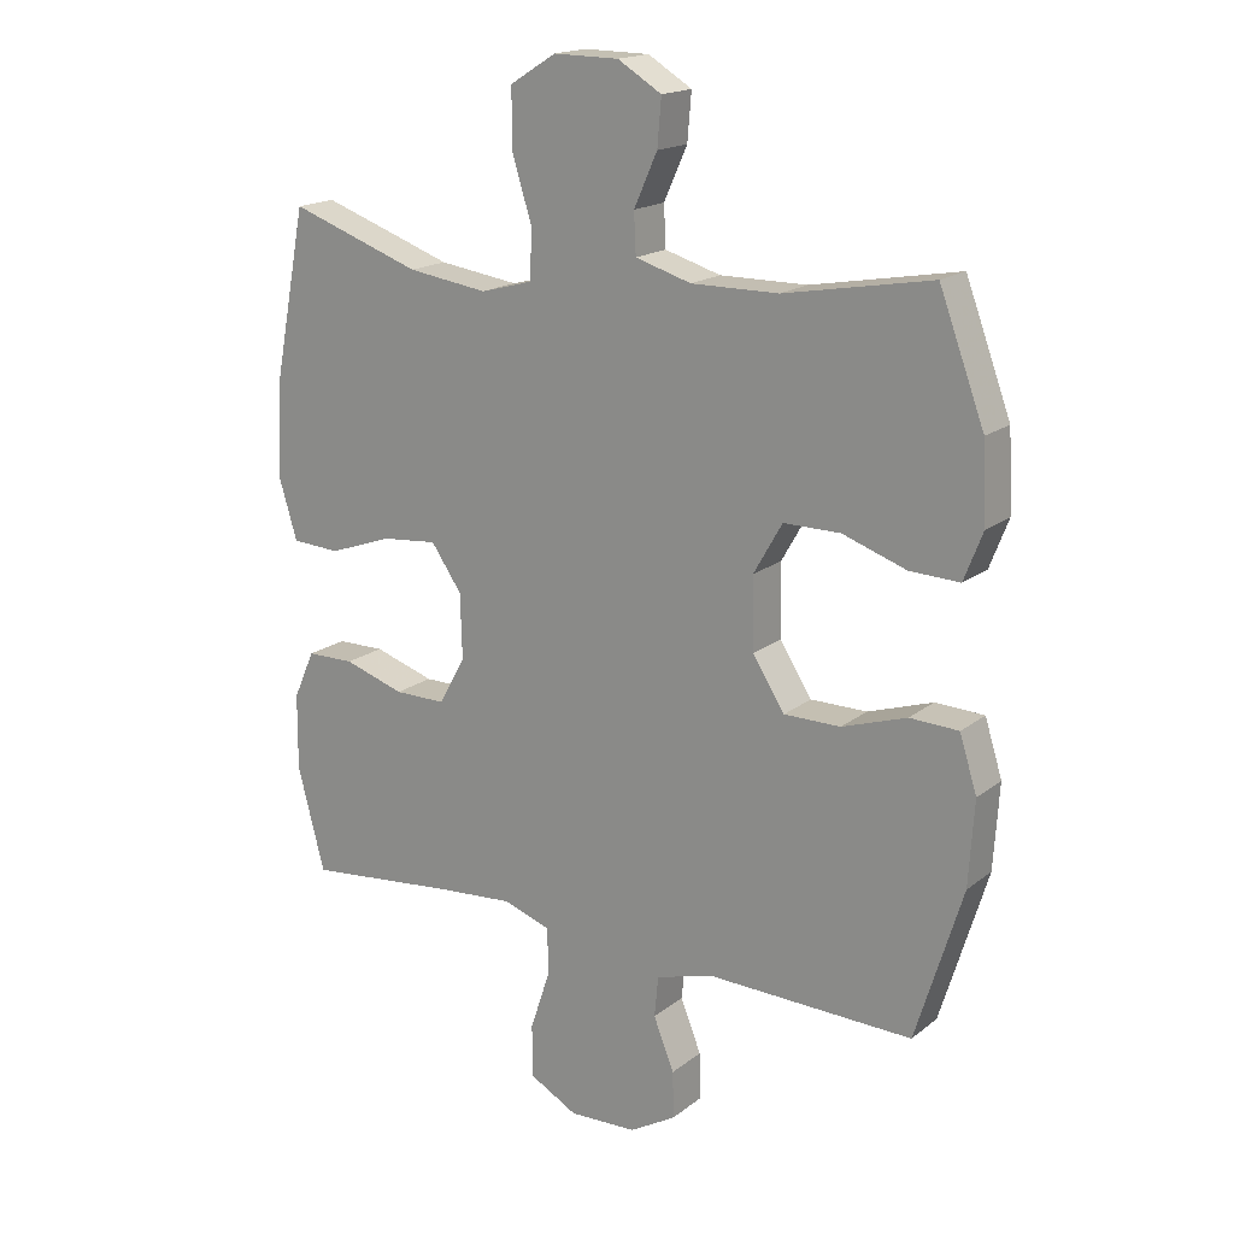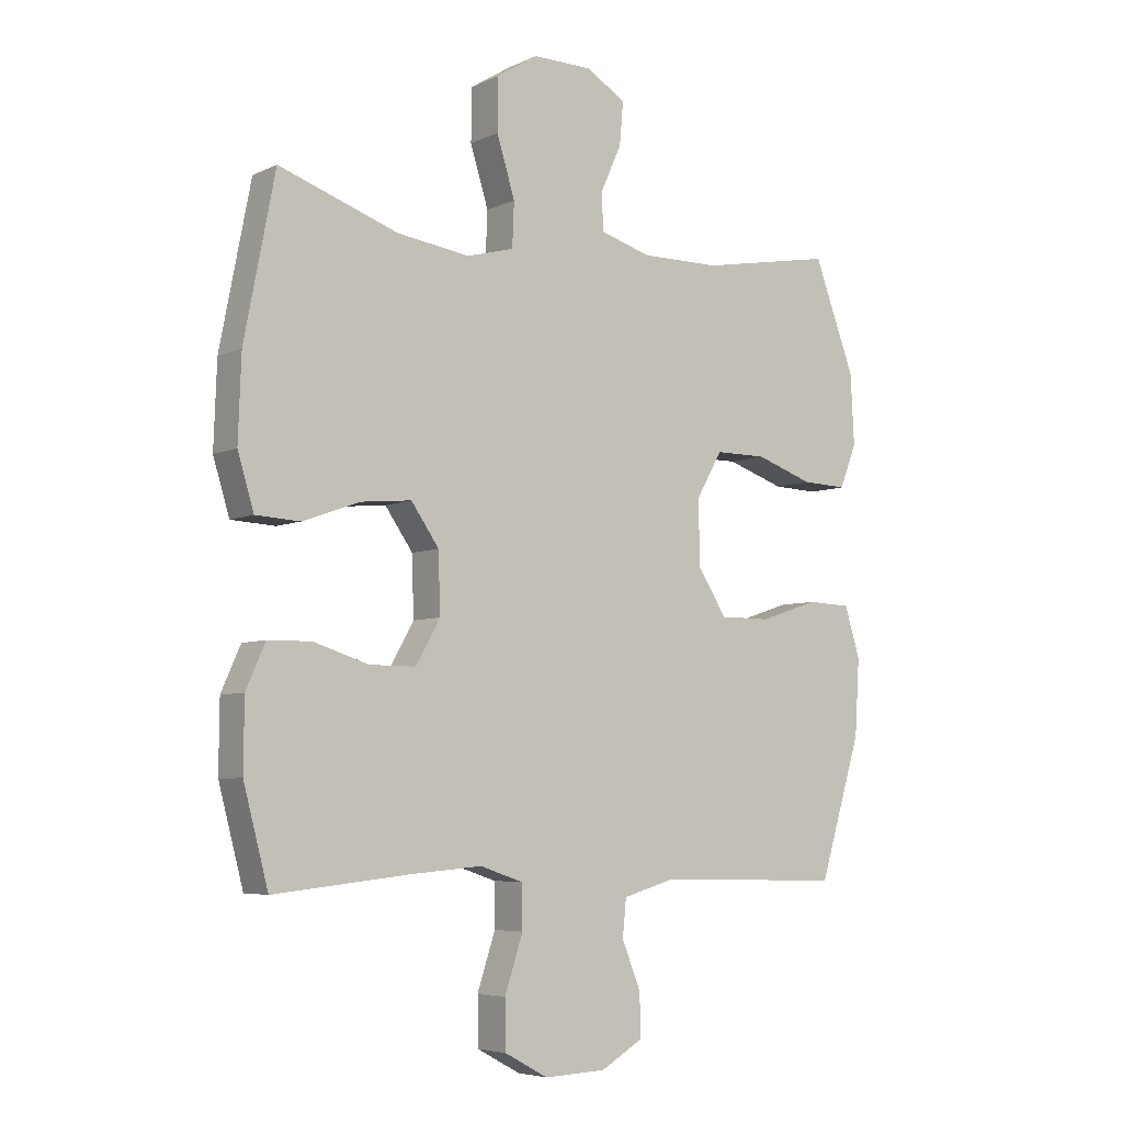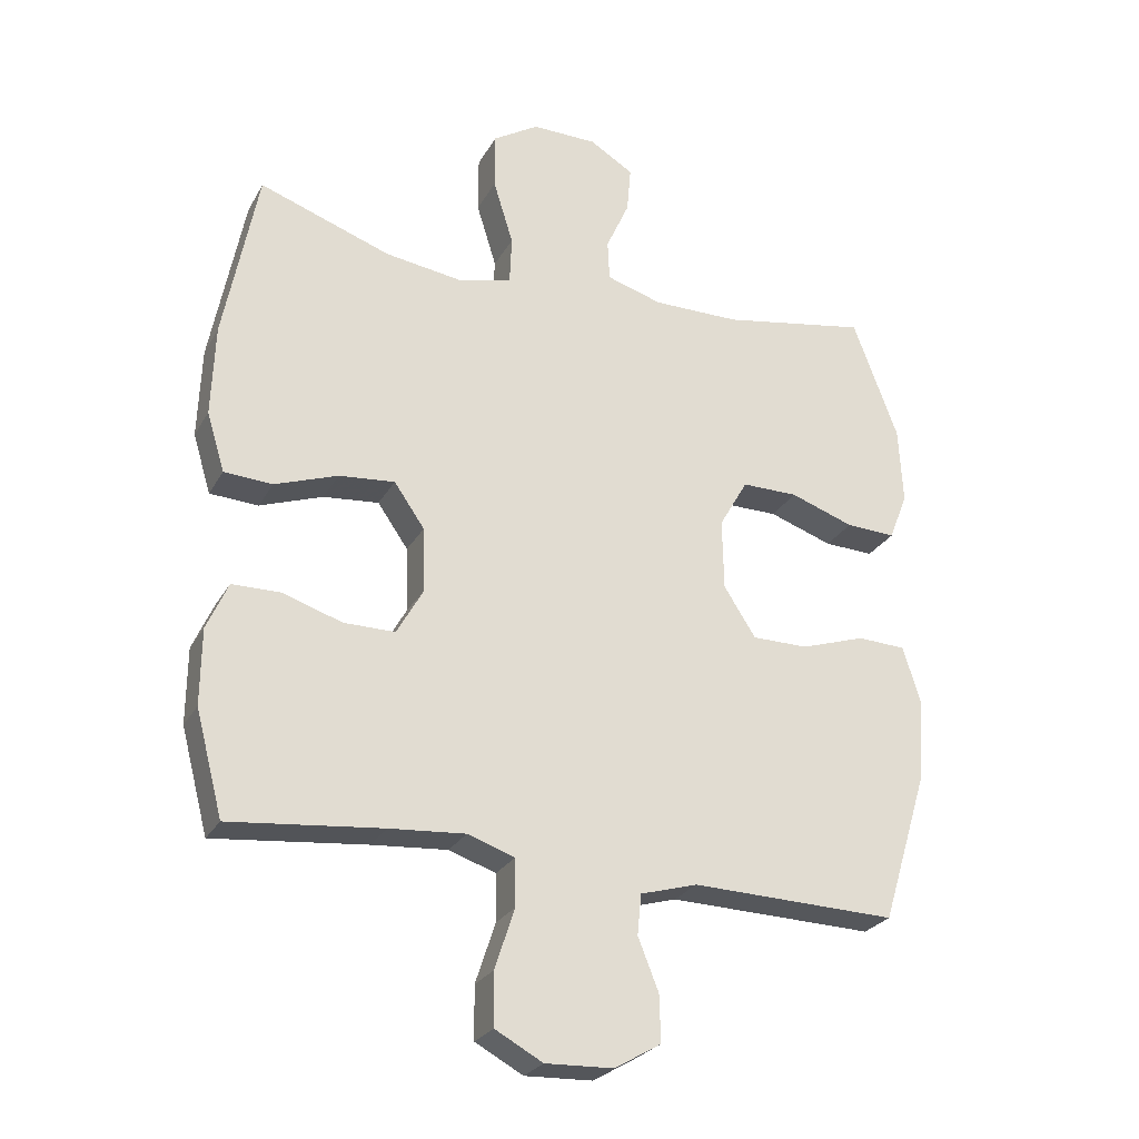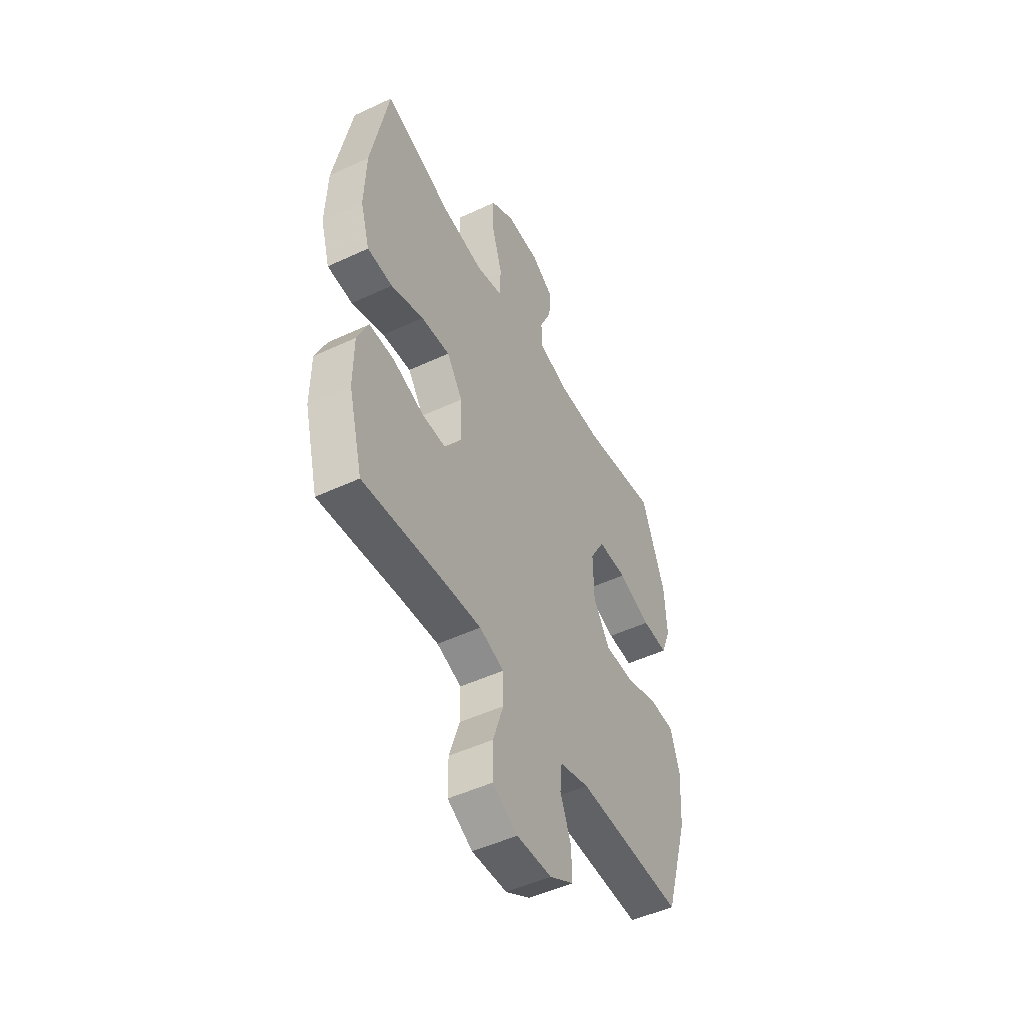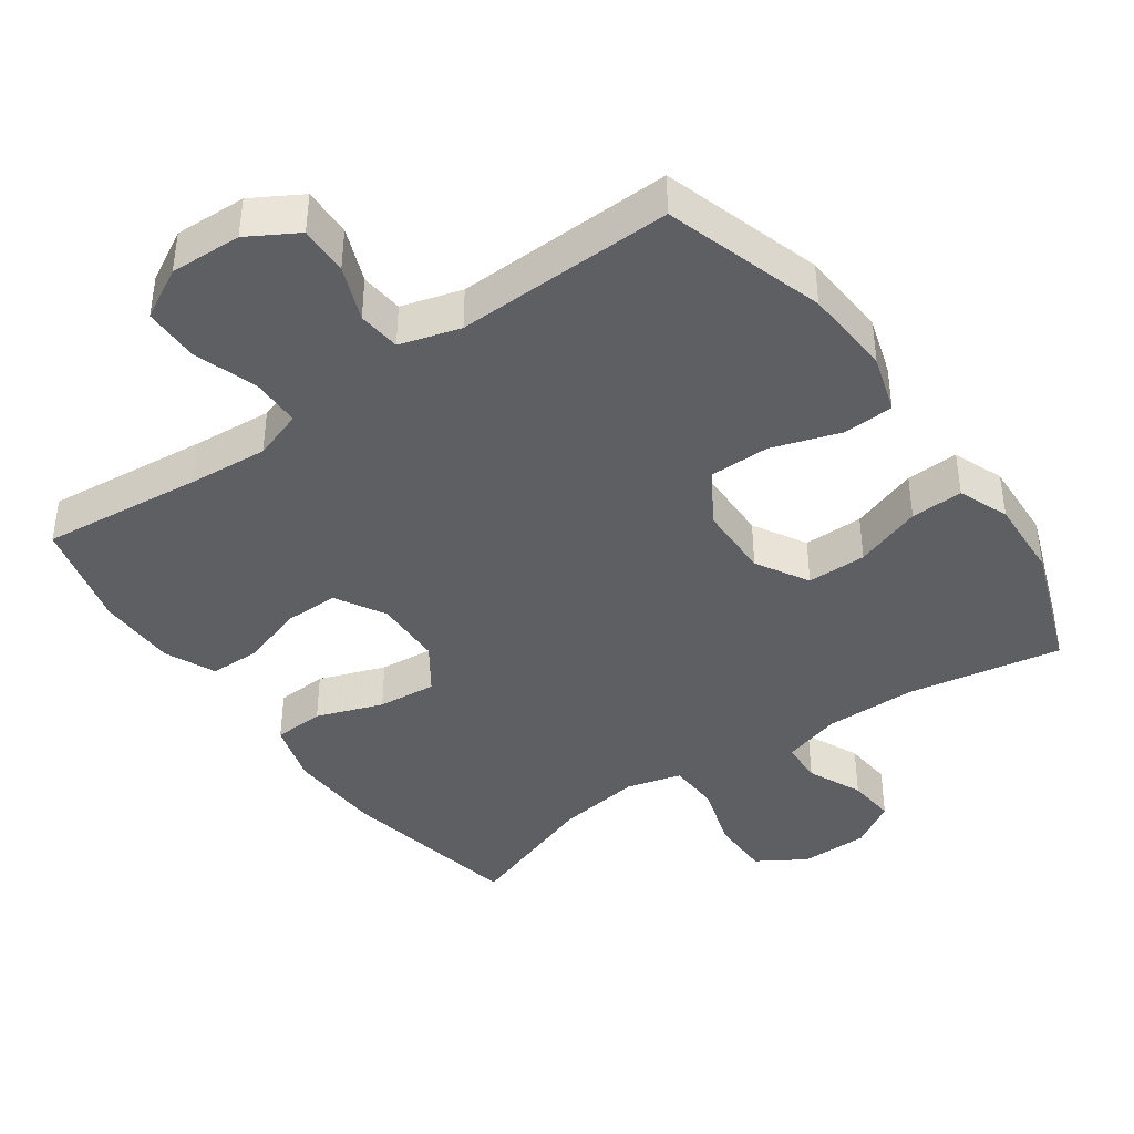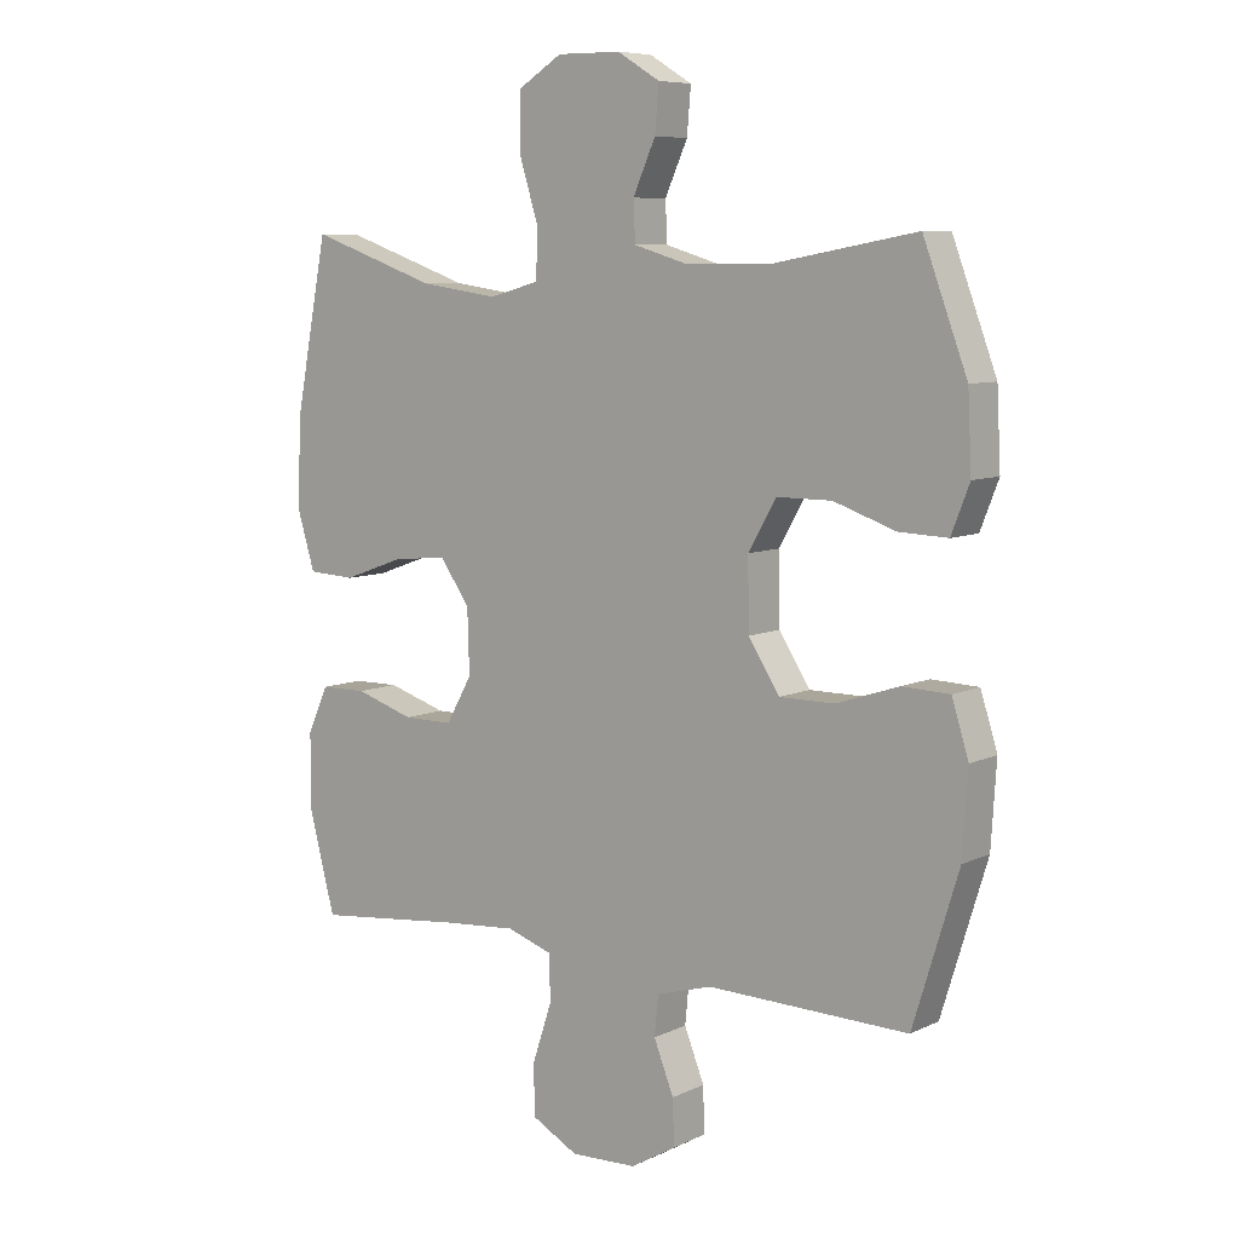
<metadata>
{"format":"obj","ext":"obj","renderer":"f3d","projection":"perspective","resolution":1024,"background":"white","views":[{"elev":17.6,"azim":-145.8,"up":"+Z"},{"elev":-5.6,"azim":144.0,"up":"+Z"},{"elev":-26.2,"azim":156.5,"up":"+Z"},{"elev":-49.5,"azim":117.3,"up":"+Z"},{"elev":-41.2,"azim":-144.6,"up":"+Y"},{"elev":7.8,"azim":-142.3,"up":"+Z"}]}
</metadata>
<code>
v 0.5 0.07 0.5
v 0.551 0.07 0.237
v 0.556 0.07 0.1
v 0.529 0.07 0.011
v 0.456 0.07 0.007
v 0.361 0.07 0.041
v 0.277 0.07 0.049
v 0.231 0.07 -0.017
v 0.228 0.07 -0.115
v 0.268 0.07 -0.186
v 0.345 0.07 -0.186
v 0.436 0.07 -0.157
v 0.508 0.07 -0.158
v 0.54 0.07 -0.23
v 0.541 0.07 -0.344
v 0.5 0.07 -0.5
v 0.27 0.07 -0.476
v 0.156 0.07 -0.467
v 0.085 0.07 -0.491
v 0.084 0.07 -0.562
v 0.114 0.07 -0.653
v 0.113 0.07 -0.732
v 0.041 0.07 -0.771
v -0.061 0.07 -0.767
v -0.131 0.07 -0.726
v -0.129 0.07 -0.656
v -0.098 0.07 -0.578
v -0.104 0.07 -0.517
v -0.19 0.07 -0.492
v -0.5 0.07 -0.5
v -0.57 0.07 -0.272
v -0.578 0.07 -0.145
v -0.552 0.07 -0.062
v -0.479 0.07 -0.059
v -0.382 0.07 -0.091
v -0.297 0.07 -0.091
v -0.249 0.07 -0.016
v -0.247 0.07 0.091
v -0.29 0.07 0.166
v -0.375 0.07 0.166
v -0.471 0.07 0.133
v -0.546 0.07 0.13
v -0.574 0.07 0.202
v -0.568 0.07 0.318
v -0.5 0.07 0.5
v -0.279 0.07 0.46
v -0.148 0.07 0.459
v -0.064 0.07 0.484
v -0.061 0.07 0.545
v -0.096 0.07 0.623
v -0.102 0.07 0.693
v -0.036 0.07 0.733
v 0.062 0.07 0.734
v 0.131 0.07 0.691
v 0.131 0.07 0.605
v 0.101 0.07 0.508
v 0.104 0.07 0.435
v 0.182 0.07 0.414
v 0.302 0.07 0.431
v 0.5 0 0.5
v 0.551 0 0.237
v 0.556 0 0.1
v 0.529 0 0.011
v 0.456 0 0.007
v 0.361 0 0.041
v 0.277 0 0.049
v 0.231 0 -0.017
v 0.228 0 -0.115
v 0.268 0 -0.186
v 0.345 0 -0.186
v 0.436 0 -0.157
v 0.508 0 -0.158
v 0.54 0 -0.23
v 0.541 0 -0.344
v 0.5 0 -0.5
v 0.27 0 -0.476
v 0.156 0 -0.467
v 0.085 0 -0.491
v 0.084 0 -0.562
v 0.114 0 -0.653
v 0.113 0 -0.732
v 0.041 0 -0.771
v -0.061 0 -0.767
v -0.131 0 -0.726
v -0.129 0 -0.656
v -0.098 0 -0.578
v -0.104 0 -0.517
v -0.19 0 -0.492
v -0.5 0 -0.5
v -0.57 0 -0.272
v -0.578 0 -0.145
v -0.552 0 -0.062
v -0.479 0 -0.059
v -0.382 0 -0.091
v -0.297 0 -0.091
v -0.249 0 -0.016
v -0.247 0 0.091
v -0.29 0 0.166
v -0.375 0 0.166
v -0.471 0 0.133
v -0.546 0 0.13
v -0.574 0 0.202
v -0.568 0 0.318
v -0.5 0 0.5
v -0.279 0 0.46
v -0.148 0 0.459
v -0.064 0 0.484
v -0.061 0 0.545
v -0.096 0 0.623
v -0.102 0 0.693
v -0.036 0 0.733
v 0.062 0 0.734
v 0.131 0 0.691
v 0.131 0 0.605
v 0.101 0 0.508
v 0.104 0 0.435
v 0.182 0 0.414
v 0.302 0 0.431
f 53 54 55 56
f 53 56 57
f 52 53 57
f 49 50 51 52
f 48 49 52 57
f 47 48 57
f 46 47 57 58
f 44 45 46
f 43 44 46 58
f 40 41 42 43
f 39 40 43 58
f 32 33 34 35
f 32 35 36
f 29 30 31 32
f 28 29 32 36
f 24 25 26 27
f 24 27 28
f 23 24 28
f 20 21 22 23
f 19 20 23 28
f 18 19 28 36
f 14 15 16 17
f 11 12 13 14
f 10 11 14 17
f 9 10 17 18
f 3 4 5 6
f 3 6 7
f 59 1 2 3
f 59 3 7
f 38 39 58 59
f 37 38 59 7
f 36 37 7 8
f 8 9 18 36
f 115 114 113 112
f 116 115 112
f 116 112 111
f 111 110 109 108
f 116 111 108 107
f 116 107 106
f 117 116 106 105
f 105 104 103
f 117 105 103 102
f 102 101 100 99
f 117 102 99 98
f 94 93 92 91
f 95 94 91
f 91 90 89 88
f 95 91 88 87
f 86 85 84 83
f 87 86 83
f 87 83 82
f 82 81 80 79
f 87 82 79 78
f 95 87 78 77
f 76 75 74 73
f 73 72 71 70
f 76 73 70 69
f 77 76 69 68
f 65 64 63 62
f 66 65 62
f 62 61 60 118
f 66 62 118
f 118 117 98 97
f 66 118 97 96
f 67 66 96 95
f 95 77 68 67
f 1 60 61 2
f 2 61 62 3
f 3 62 63 4
f 4 63 64 5
f 5 64 65 6
f 6 65 66 7
f 7 66 67 8
f 8 67 68 9
f 9 68 69 10
f 10 69 70 11
f 11 70 71 12
f 12 71 72 13
f 13 72 73 14
f 14 73 74 15
f 15 74 75 16
f 16 75 76 17
f 17 76 77 18
f 18 77 78 19
f 19 78 79 20
f 20 79 80 21
f 21 80 81 22
f 22 81 82 23
f 23 82 83 24
f 24 83 84 25
f 25 84 85 26
f 26 85 86 27
f 27 86 87 28
f 28 87 88 29
f 29 88 89 30
f 30 89 90 31
f 31 90 91 32
f 32 91 92 33
f 33 92 93 34
f 34 93 94 35
f 35 94 95 36
f 36 95 96 37
f 37 96 97 38
f 38 97 98 39
f 39 98 99 40
f 40 99 100 41
f 41 100 101 42
f 42 101 102 43
f 43 102 103 44
f 44 103 104 45
f 45 104 105 46
f 46 105 106 47
f 47 106 107 48
f 48 107 108 49
f 49 108 109 50
f 50 109 110 51
f 51 110 111 52
f 52 111 112 53
f 53 112 113 54
f 54 113 114 55
f 55 114 115 56
f 56 115 116 57
f 57 116 117 58
f 58 117 118 59
f 59 118 60 1

</code>
